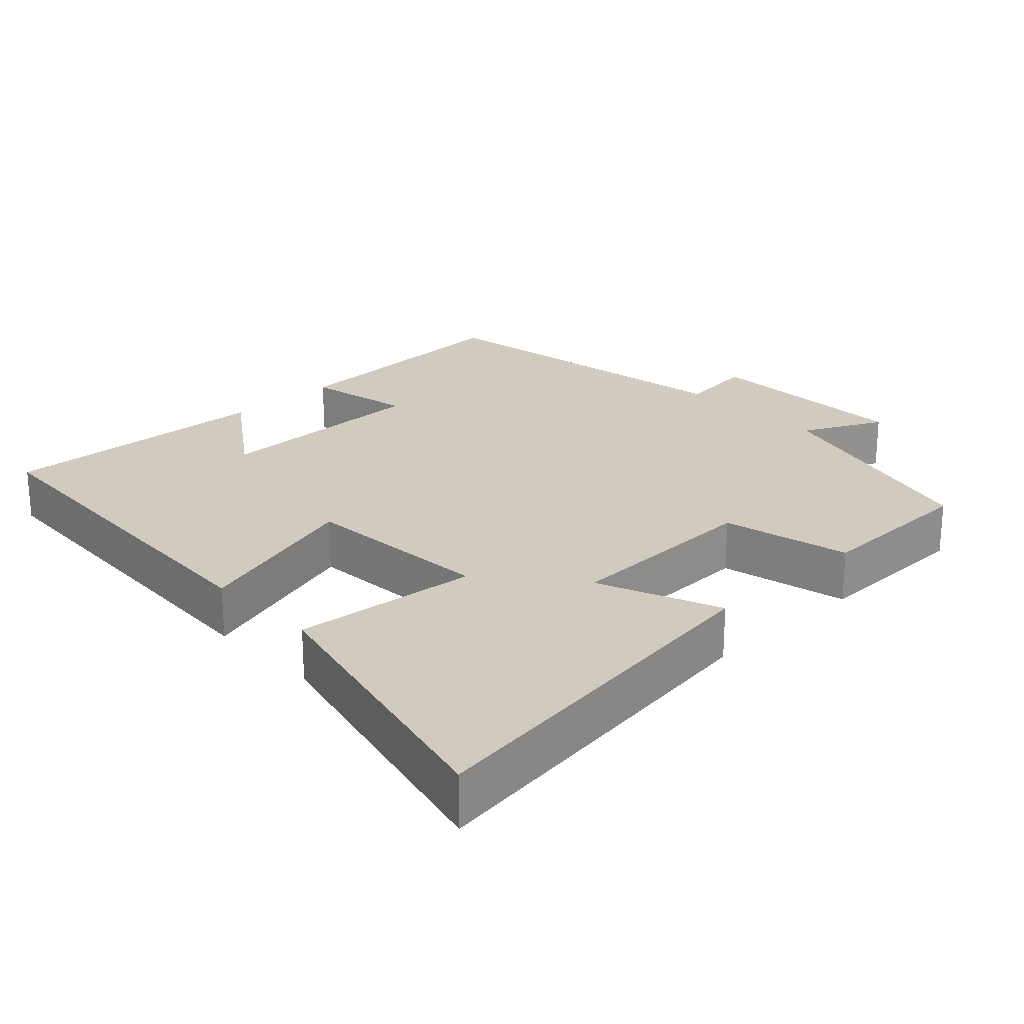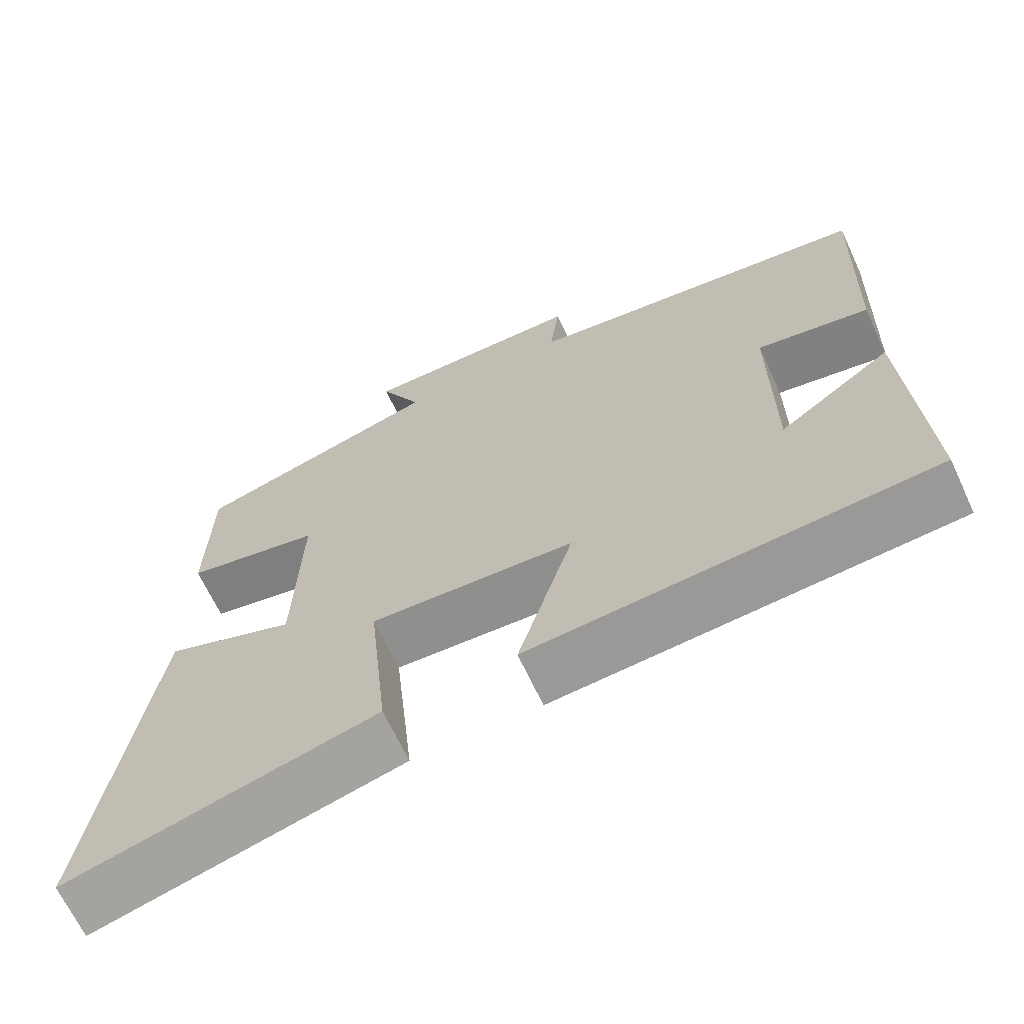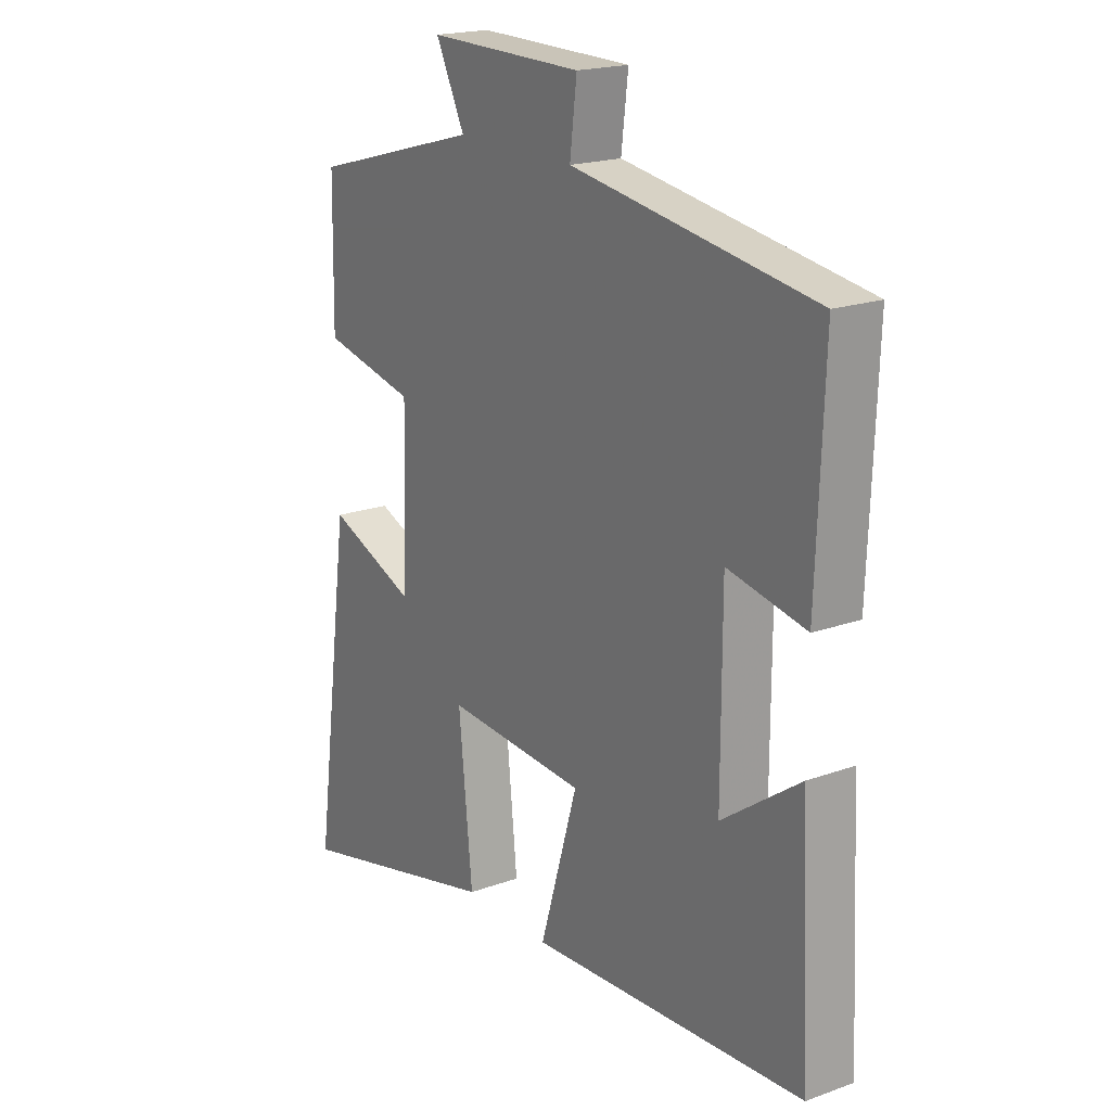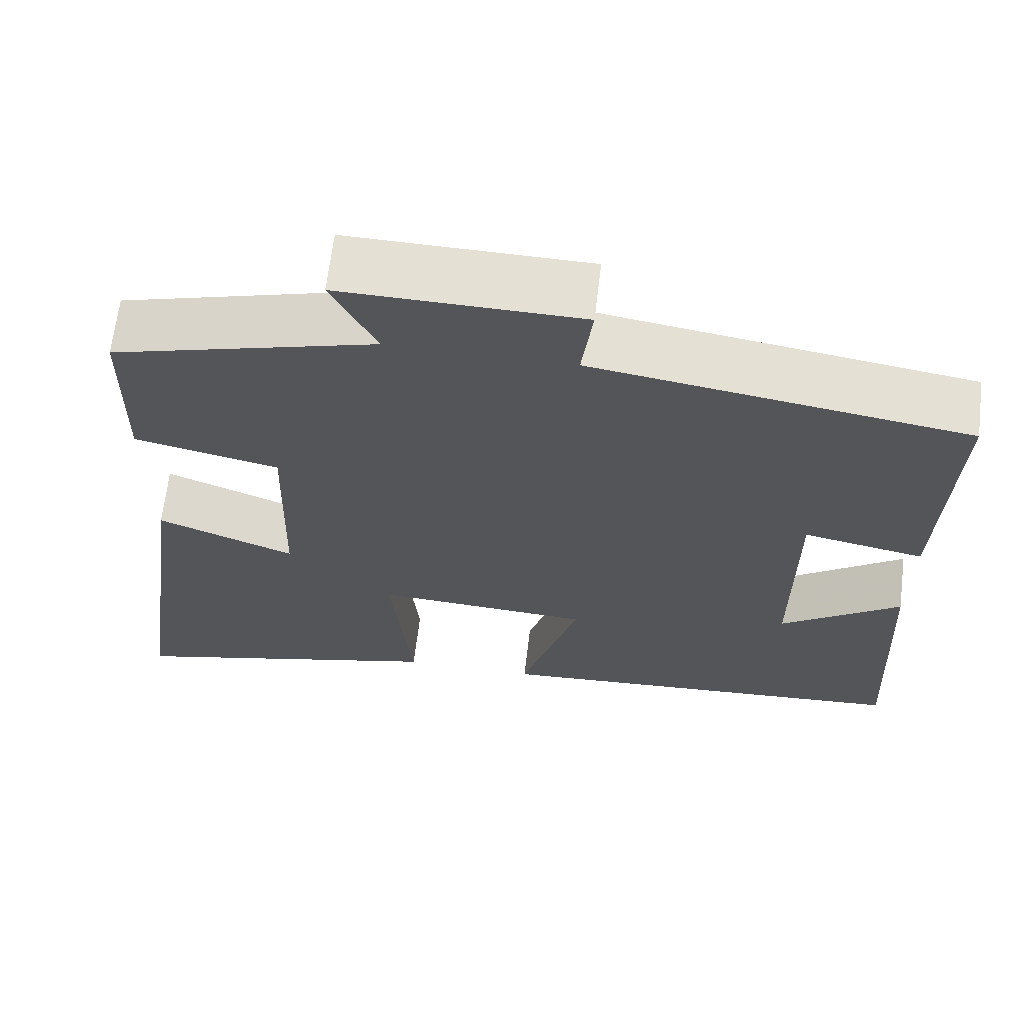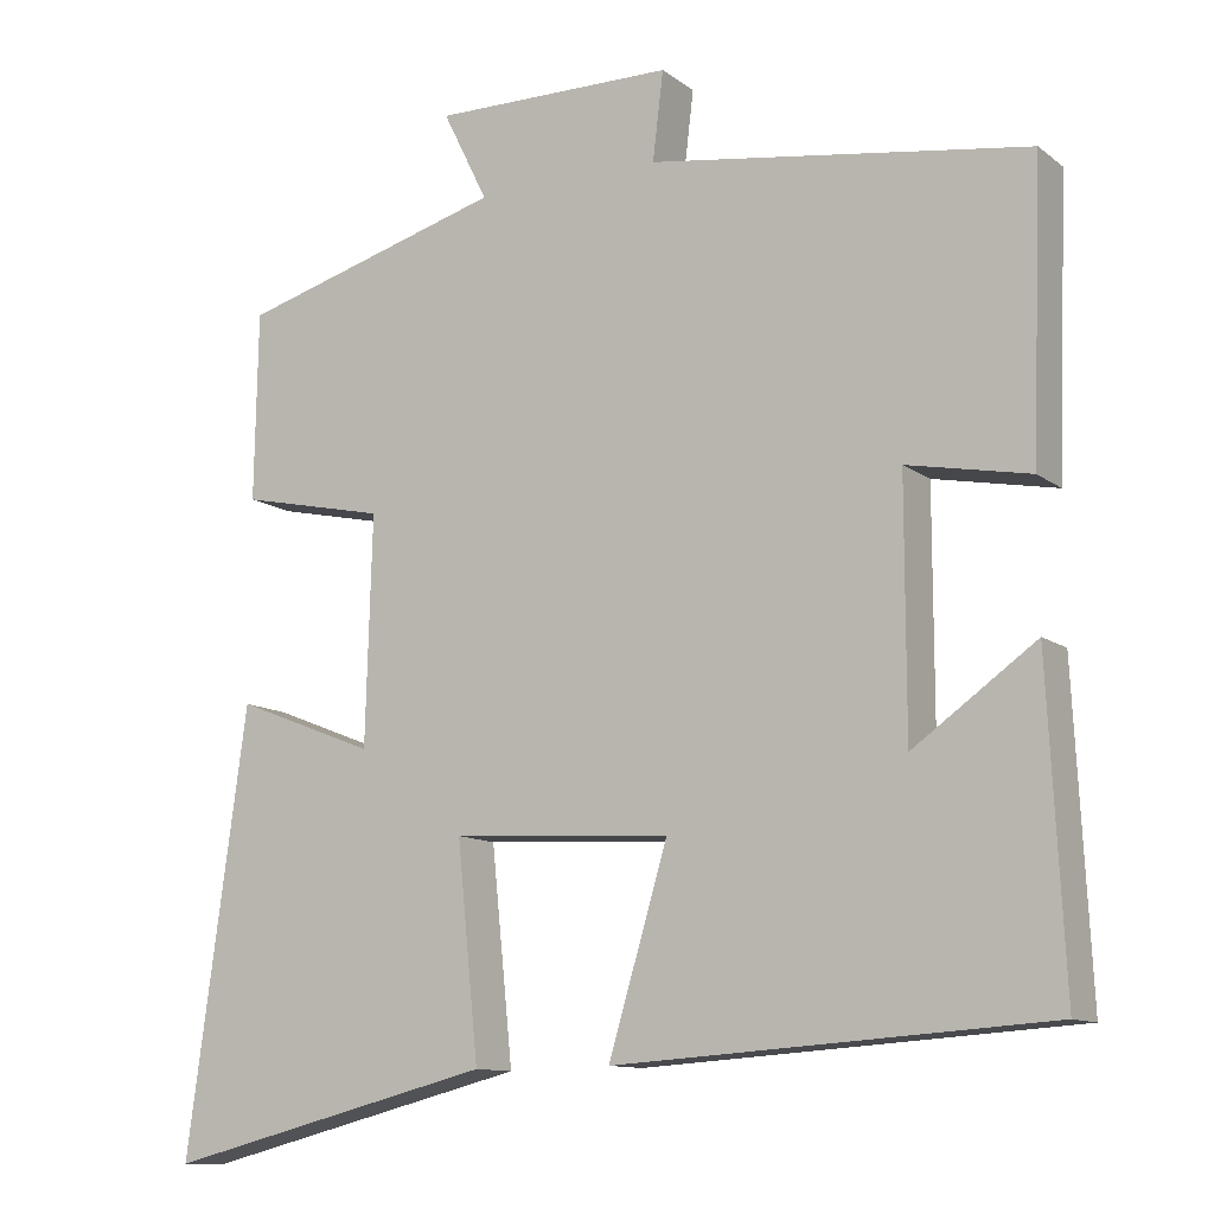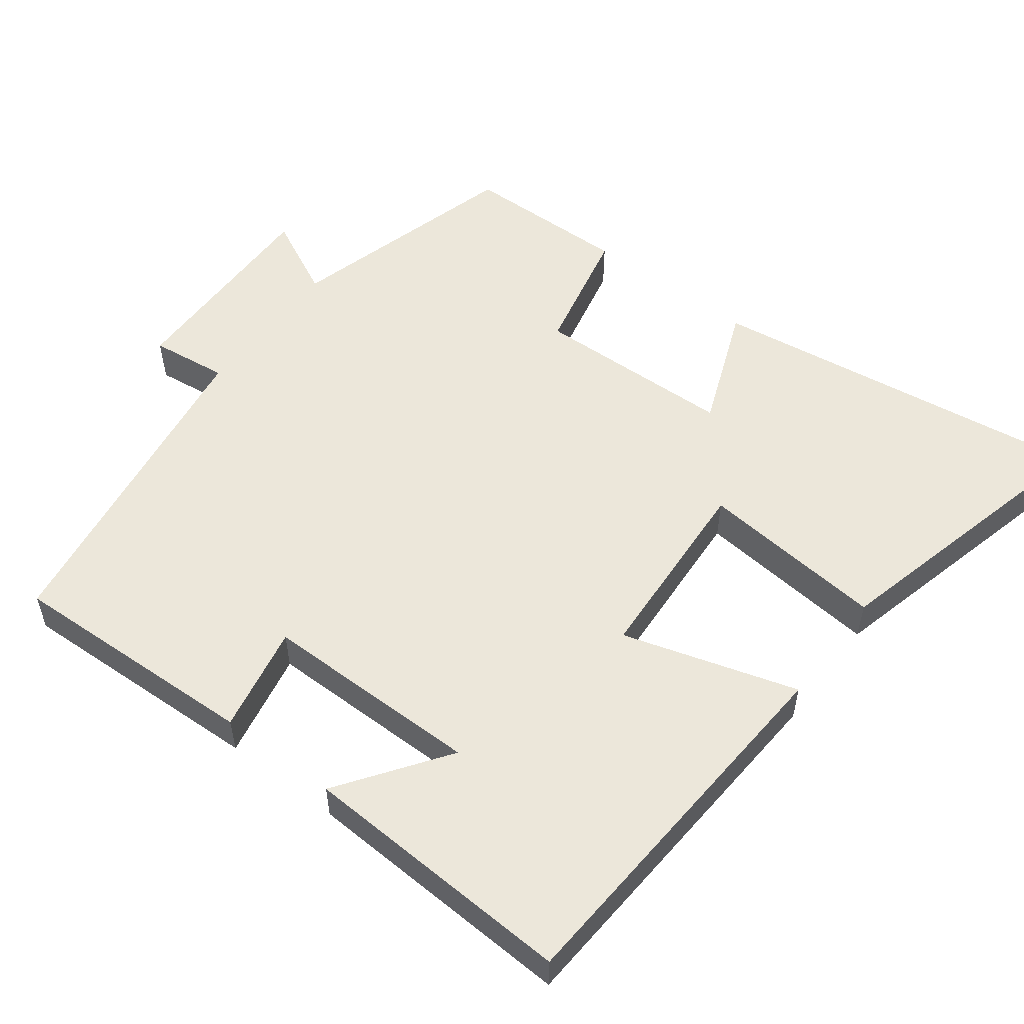
<metadata>
{"format":"obj","ext":"obj","renderer":"f3d","projection":"perspective","resolution":1024,"background":"white","views":[{"elev":23.4,"azim":-133.8,"up":"+Y"},{"elev":-67.0,"azim":25.0,"up":"+Z"},{"elev":19.5,"azim":56.1,"up":"+Z"},{"elev":65.5,"azim":6.8,"up":"+Z"},{"elev":-11.5,"azim":30.8,"up":"+Z"},{"elev":54.1,"azim":127.1,"up":"+Y"}]}
</metadata>
<code>
v -0.496 0.07 0.409
v -0.172 0.07 0.5
v -0.227 0.07 0.611
v 0.067 0.07 0.607
v 0.054 0.07 0.5
v 0.513 0.07 0.43
v 0.5 0.07 0.082
v 0.352 0.07 0.111
v 0.352 0.07 -0.191
v 0.5 0.07 -0.086
v 0.519 0.07 -0.466
v -0.004 0.07 -0.5
v 0.068 0.07 -0.259
v -0.198 0.07 -0.243
v -0.172 0.07 -0.5
v -0.573 0.07 -0.6
v -0.5 0.07 -0.068
v -0.33 0.07 -0.135
v -0.322 0.07 0.141
v -0.5 0.07 0.18
v -0.496 0 0.409
v -0.172 0 0.5
v -0.227 0 0.611
v 0.067 0 0.607
v 0.054 0 0.5
v 0.513 0 0.43
v 0.5 0 0.082
v 0.352 0 0.111
v 0.352 0 -0.191
v 0.5 0 -0.086
v 0.519 0 -0.466
v -0.004 0 -0.5
v 0.068 0 -0.259
v -0.198 0 -0.243
v -0.172 0 -0.5
v -0.573 0 -0.6
v -0.5 0 -0.068
v -0.33 0 -0.135
v -0.322 0 0.141
v -0.5 0 0.18
f 19 20 1 2
f 18 19 2
f 16 17 18
f 15 16 18
f 14 15 18
f 13 14 18 2
f 11 12 13
f 11 13 2
f 9 10 11
f 9 11 2 3
f 8 9 3
f 5 6 7 8
f 5 8 3
f 3 4 5
f 22 21 40 39
f 22 39 38
f 38 37 36
f 38 36 35
f 38 35 34
f 22 38 34 33
f 33 32 31
f 22 33 31
f 31 30 29
f 23 22 31 29
f 23 29 28
f 28 27 26 25
f 23 28 25
f 25 24 23
f 1 21 22 2
f 2 22 23 3
f 3 23 24 4
f 4 24 25 5
f 5 25 26 6
f 6 26 27 7
f 7 27 28 8
f 8 28 29 9
f 9 29 30 10
f 10 30 31 11
f 11 31 32 12
f 12 32 33 13
f 13 33 34 14
f 14 34 35 15
f 15 35 36 16
f 16 36 37 17
f 17 37 38 18
f 18 38 39 19
f 19 39 40 20
f 20 40 21 1

</code>
